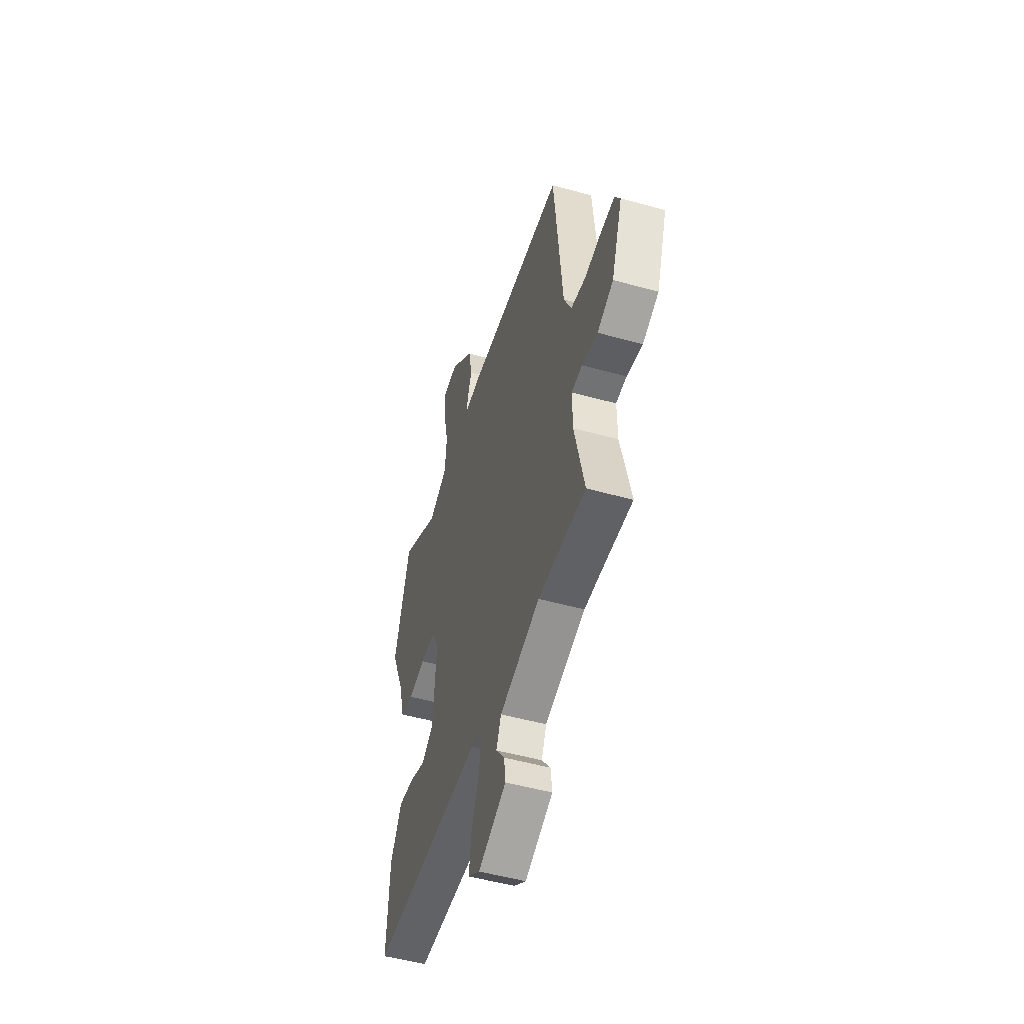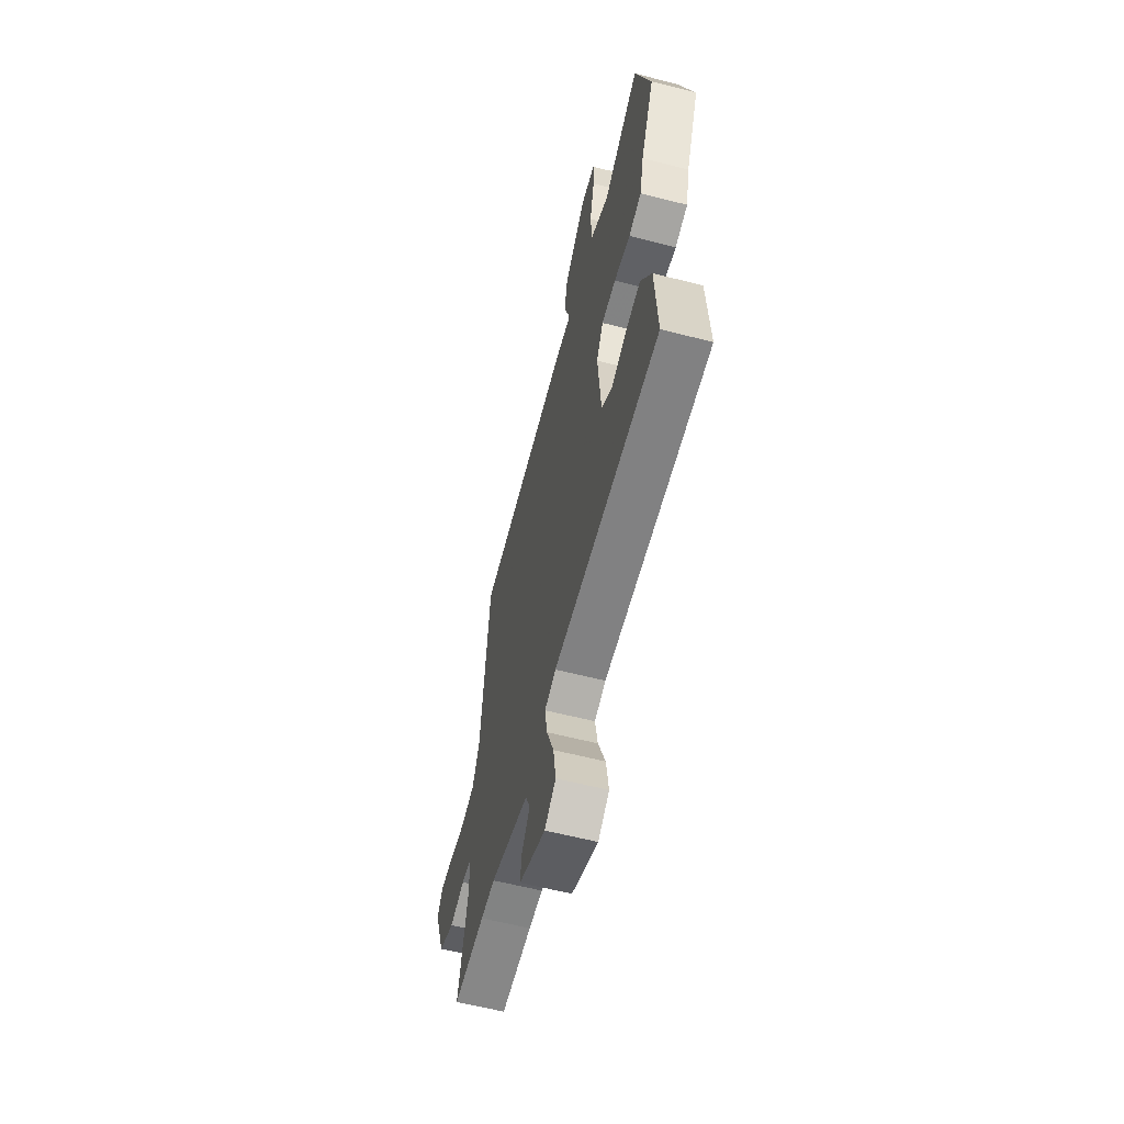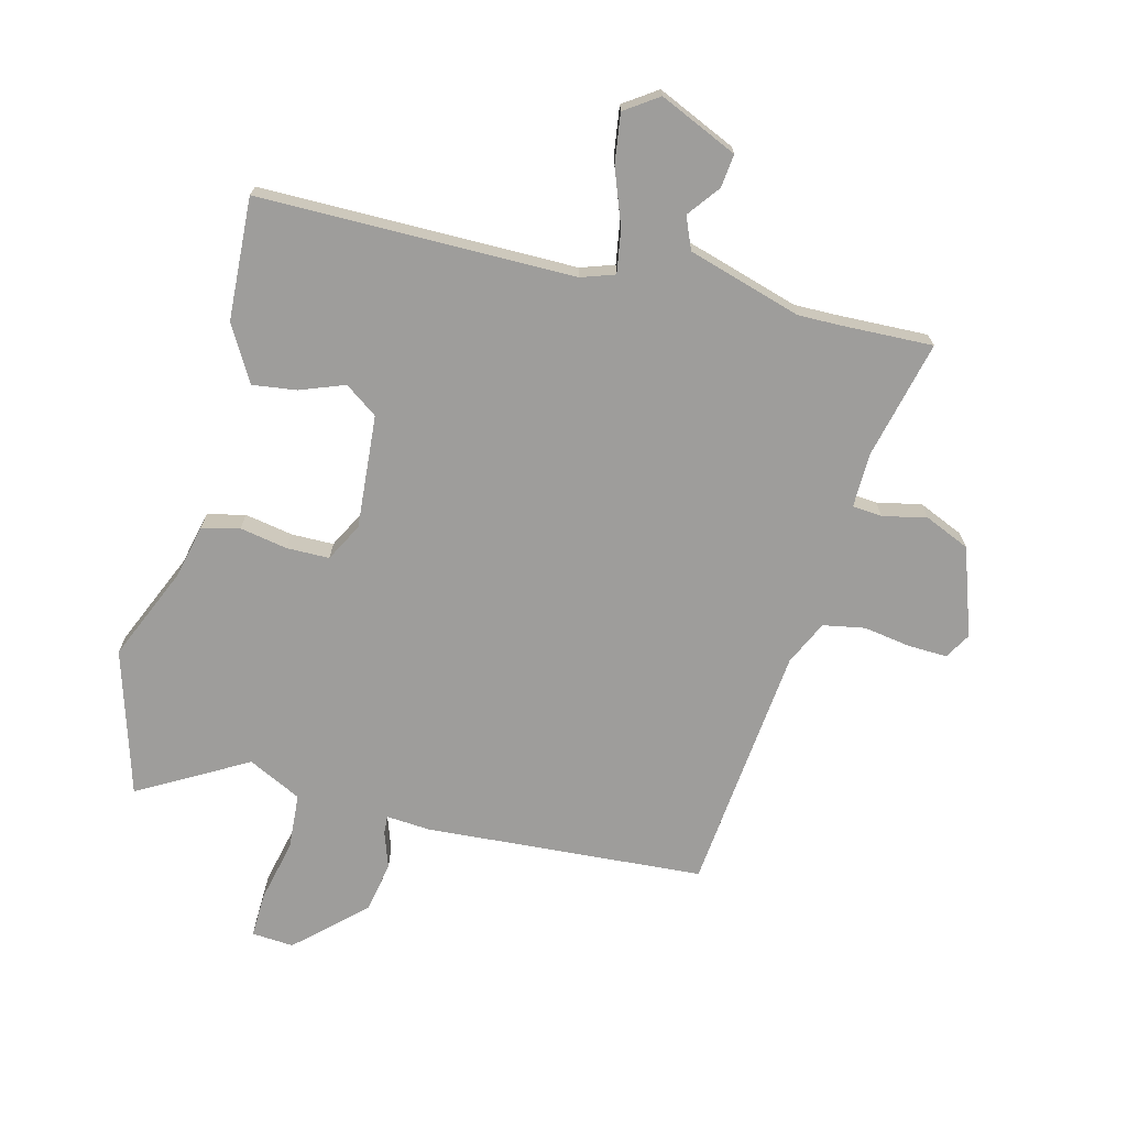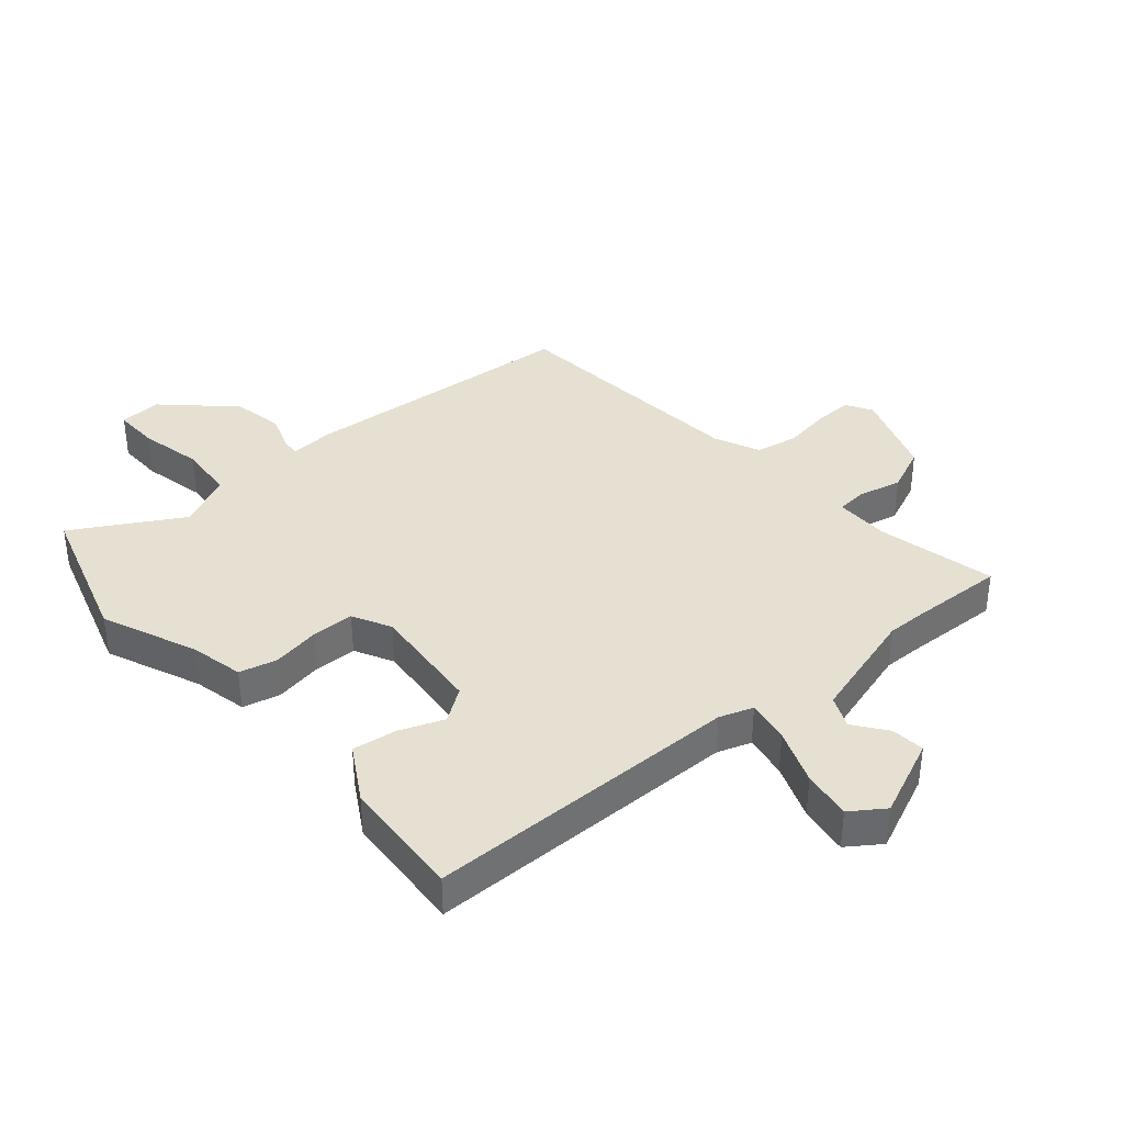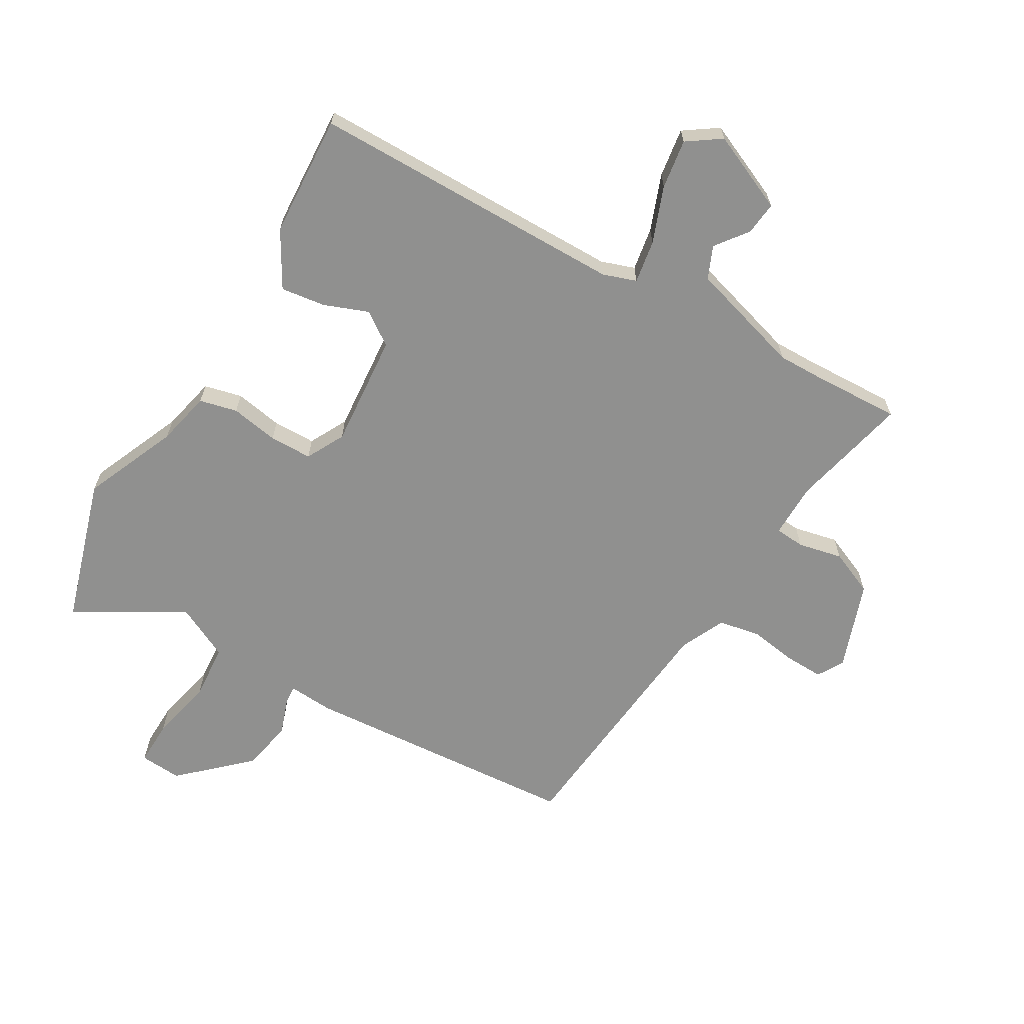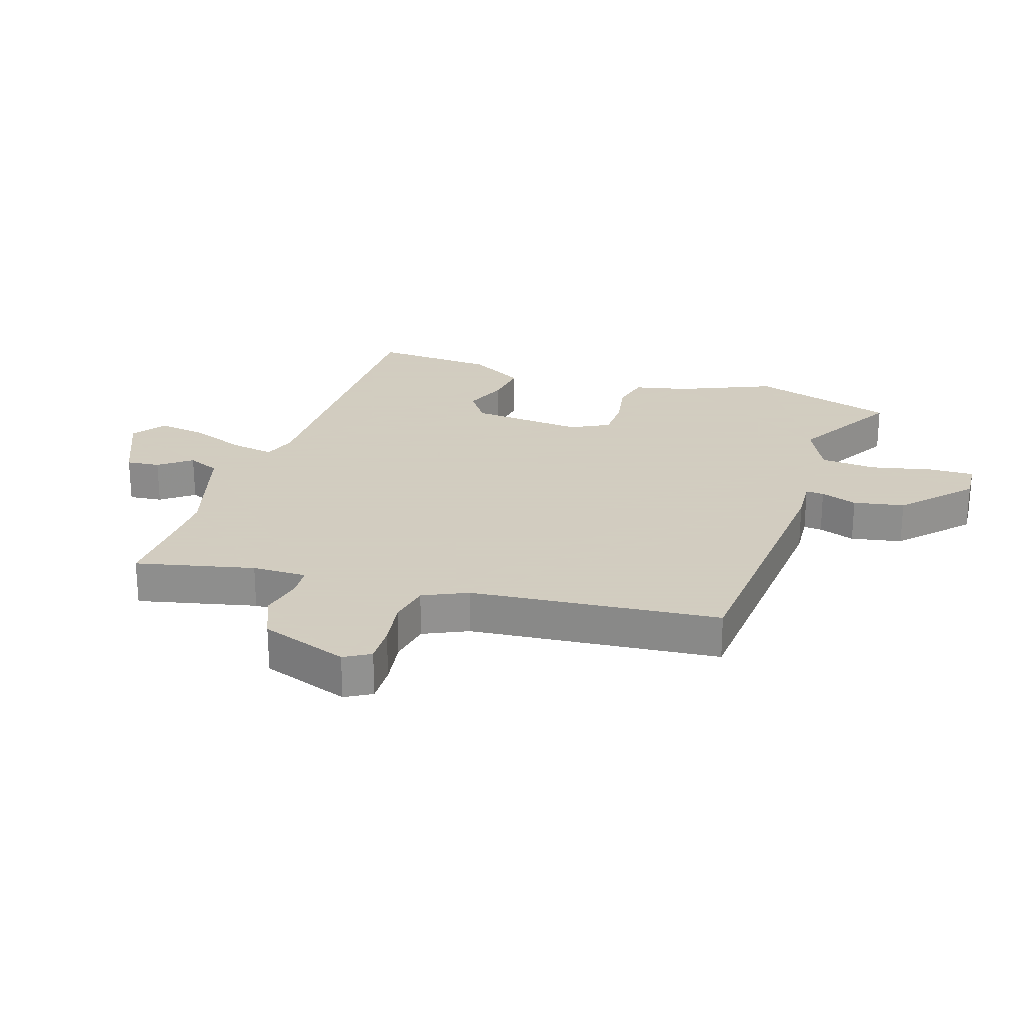
<metadata>
{"format":"obj","ext":"obj","renderer":"f3d","projection":"perspective","resolution":1024,"background":"white","views":[{"elev":-50.8,"azim":-107.0,"up":"+Z"},{"elev":-60.1,"azim":75.3,"up":"+Z"},{"elev":-70.6,"azim":165.4,"up":"+Y"},{"elev":37.6,"azim":139.5,"up":"+Y"},{"elev":-65.5,"azim":149.7,"up":"+Y"},{"elev":24.3,"azim":-71.9,"up":"+Y"}]}
</metadata>
<code>
v 0.481 0.07 0.562
v 0.554 0.07 0.323
v 0.488 0.07 0.169
v 0.468 0.07 0.08
v 0.406 0.07 0.065
v 0.327 0.07 0.079
v 0.257 0.07 0.078
v 0.224 0.07 0.015
v 0.24 0.07 -0.172
v 0.294 0.07 -0.21
v 0.367 0.07 -0.182
v 0.44 0.07 -0.172
v 0.493 0.07 -0.263
v 0.505 0.07 -0.465
v -0.015 0.07 -0.468
v -0.07 0.07 -0.487
v -0.058 0.07 -0.558
v -0.023 0.07 -0.65
v -0.011 0.07 -0.731
v -0.066 0.07 -0.769
v -0.195 0.07 -0.712
v -0.189 0.07 -0.657
v -0.149 0.07 -0.604
v -0.172 0.07 -0.551
v -0.359 0.07 -0.496
v -0.427 0.07 -0.497
v -0.579 0.07 -0.503
v -0.534 0.07 -0.308
v -0.533 0.07 -0.218
v -0.582 0.07 -0.214
v -0.655 0.07 -0.23
v -0.729 0.07 -0.198
v -0.78 0.07 -0.053
v -0.755 0.07 -0.01
v -0.691 0.07 -0.012
v -0.613 0.07 -0.024
v -0.544 0.07 -0.011
v -0.51 0.07 0.062
v -0.47 0.07 0.472
v -0.011 0.07 0.506
v 0.062 0.07 0.501
v 0.06 0.07 0.531
v 0.039 0.07 0.591
v 0.055 0.07 0.675
v 0.164 0.07 0.777
v 0.233 0.07 0.772
v 0.231 0.07 0.698
v 0.208 0.07 0.595
v 0.215 0.07 0.503
v 0.303 0.07 0.46
v 0.481 0 0.562
v 0.554 0 0.323
v 0.488 0 0.169
v 0.468 0 0.08
v 0.406 0 0.065
v 0.327 0 0.079
v 0.257 0 0.078
v 0.224 0 0.015
v 0.24 0 -0.172
v 0.294 0 -0.21
v 0.367 0 -0.182
v 0.44 0 -0.172
v 0.493 0 -0.263
v 0.505 0 -0.465
v -0.015 0 -0.468
v -0.07 0 -0.487
v -0.058 0 -0.558
v -0.023 0 -0.65
v -0.011 0 -0.731
v -0.066 0 -0.769
v -0.195 0 -0.712
v -0.189 0 -0.657
v -0.149 0 -0.604
v -0.172 0 -0.551
v -0.359 0 -0.496
v -0.427 0 -0.497
v -0.579 0 -0.503
v -0.534 0 -0.308
v -0.533 0 -0.218
v -0.582 0 -0.214
v -0.655 0 -0.23
v -0.729 0 -0.198
v -0.78 0 -0.053
v -0.755 0 -0.01
v -0.691 0 -0.012
v -0.613 0 -0.024
v -0.544 0 -0.011
v -0.51 0 0.062
v -0.47 0 0.472
v -0.011 0 0.506
v 0.062 0 0.501
v 0.06 0 0.531
v 0.039 0 0.591
v 0.055 0 0.675
v 0.164 0 0.777
v 0.233 0 0.772
v 0.231 0 0.698
v 0.208 0 0.595
v 0.215 0 0.503
v 0.303 0 0.46
f 45 46 47 48
f 45 48 49
f 42 43 44 45
f 41 42 45 49
f 38 39 40 41
f 37 38 41 49
f 33 34 35 36
f 31 32 33 36
f 30 31 36 37
f 29 30 37 49
f 26 27 28
f 25 26 28 29
f 24 25 29 49
f 20 21 22 23
f 17 18 19 20
f 16 17 20 23
f 12 13 14 15
f 10 11 12 15
f 9 10 15 16
f 8 9 16
f 7 8 16 23
f 3 4 5 6
f 3 6 7
f 50 1 2 3
f 50 3 7
f 24 49 50
f 7 23 24 50
f 98 97 96 95
f 99 98 95
f 95 94 93 92
f 99 95 92 91
f 91 90 89 88
f 99 91 88 87
f 86 85 84 83
f 86 83 82 81
f 87 86 81 80
f 99 87 80 79
f 78 77 76
f 79 78 76 75
f 99 79 75 74
f 73 72 71 70
f 70 69 68 67
f 73 70 67 66
f 65 64 63 62
f 65 62 61 60
f 66 65 60 59
f 66 59 58
f 73 66 58 57
f 56 55 54 53
f 57 56 53
f 53 52 51 100
f 57 53 100
f 100 99 74
f 100 74 73 57
f 1 51 52 2
f 2 52 53 3
f 3 53 54 4
f 4 54 55 5
f 5 55 56 6
f 6 56 57 7
f 7 57 58 8
f 8 58 59 9
f 9 59 60 10
f 10 60 61 11
f 11 61 62 12
f 12 62 63 13
f 13 63 64 14
f 14 64 65 15
f 15 65 66 16
f 16 66 67 17
f 17 67 68 18
f 18 68 69 19
f 19 69 70 20
f 20 70 71 21
f 21 71 72 22
f 22 72 73 23
f 23 73 74 24
f 24 74 75 25
f 25 75 76 26
f 26 76 77 27
f 27 77 78 28
f 28 78 79 29
f 29 79 80 30
f 30 80 81 31
f 31 81 82 32
f 32 82 83 33
f 33 83 84 34
f 34 84 85 35
f 35 85 86 36
f 36 86 87 37
f 37 87 88 38
f 38 88 89 39
f 39 89 90 40
f 40 90 91 41
f 41 91 92 42
f 42 92 93 43
f 43 93 94 44
f 44 94 95 45
f 45 95 96 46
f 46 96 97 47
f 47 97 98 48
f 48 98 99 49
f 49 99 100 50
f 50 100 51 1

</code>
